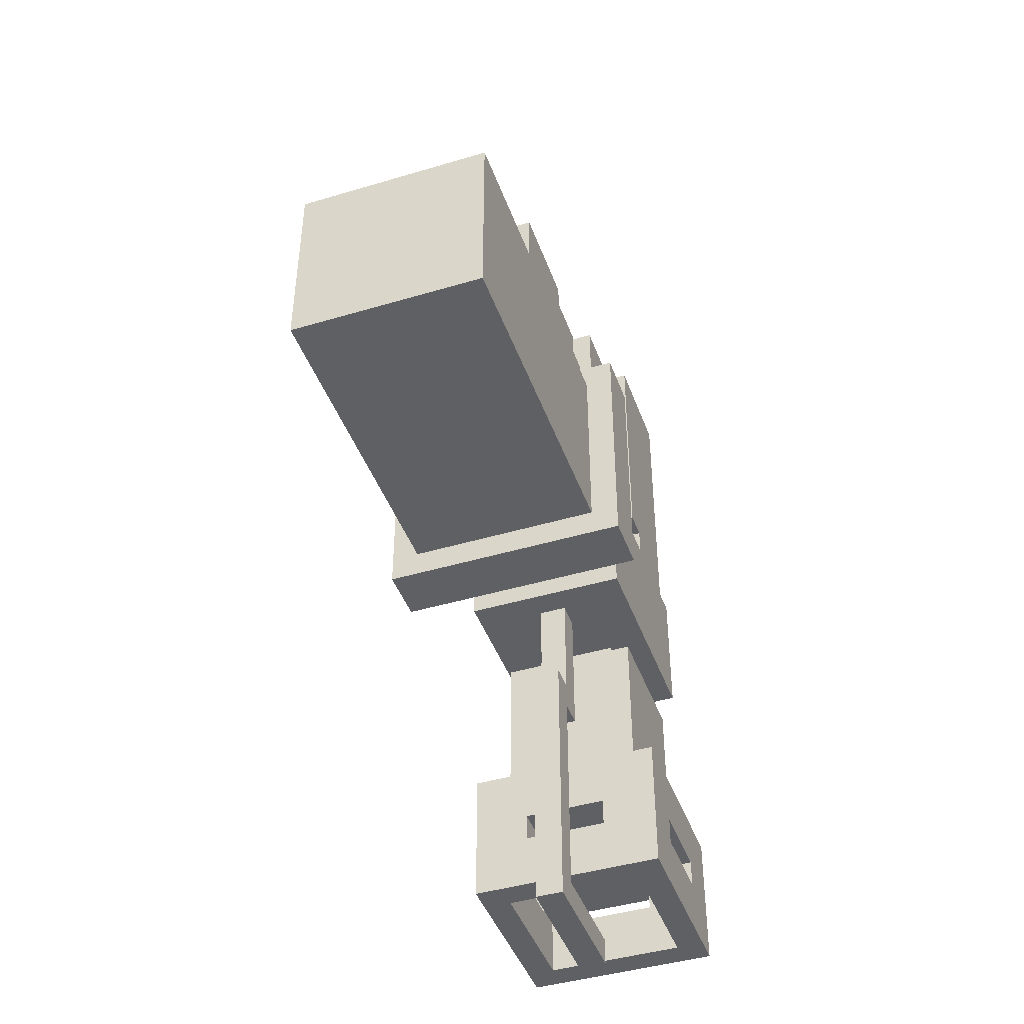
<metadata>
{"format":"obj","ext":"obj","renderer":"f3d","projection":"perspective","resolution":1024,"background":"white","views":[{"elev":-43.8,"azim":-160.7,"up":"+Y"}]}
</metadata>
<code>
g BASIC_FLAMETHROWER_mesh
v 0.0349 0.2327 -0.04744
v 0.0349 0.2327 0.02237
v 0.0349 0.3257 0.04563
v 0.0349 0.349 -0.04744
v 0.0349 0.349 0.04563
v 0.0349 0.3025 0.09217
v 0.0349 0.3257 0.09217
v 0.0349 0.2094 0.1154
v 0.0349 0.2094 0.02237
v 0.0349 0.3025 0.1154
v 0.0349 0.349 -0.04744
v -0.0349 0.349 0.04563
v -0.0349 0.349 -0.04744
v 0.0349 0.349 0.04563
v 0.0349 0.3257 0.04563
v -0.0349 0.3257 0.09217
v -0.0349 0.3257 0.04563
v 0.0349 0.3257 0.09217
v 0.0349 0.3025 0.1154
v -0.0349 0.3025 0.09217
v 0.0349 0.3025 0.09217
v -0.0349 0.3025 0.1154
v -0.0349 0.2327 0.02237
v 0.0349 0.2327 -0.04744
v -0.0349 0.2327 -0.04744
v 0.0349 0.2327 0.02237
v -0.0349 0.2094 0.1154
v 0.0349 0.2094 0.02237
v -0.0349 0.2094 0.02237
v 0.0349 0.2094 0.1154
v 0.0349 0.349 -0.04744
v -0.0349 0.2327 -0.04744
v 0.0349 0.2327 -0.04744
v -0.0349 0.349 -0.04744
v -0.0349 0.2327 0.02237
v -0.0349 0.2327 -0.04744
v -0.0349 0.3257 0.04563
v -0.0349 0.349 -0.04744
v -0.0349 0.349 0.04563
v -0.0349 0.3025 0.09217
v -0.0349 0.3257 0.09217
v -0.0349 0.2094 0.1154
v -0.0349 0.2094 0.02237
v -0.0349 0.3025 0.1154
v 0.0349 0.2094 0.02237
v -0.0349 0.2327 0.02237
v -0.0349 0.2094 0.02237
v 0.0349 0.2327 0.02237
v 0.0349 0.349 0.04563
v -0.0349 0.3257 0.04563
v -0.0349 0.349 0.04563
v 0.0349 0.3257 0.04563
v 0.0349 0.3025 0.09217
v -0.0349 0.3257 0.09217
v 0.0349 0.3257 0.09217
v -0.0349 0.3025 0.09217
v 0.01163 0.1396 0.0689
v 0.01163 0.2094 0.1154
v 0.01163 0.2094 0.0689
v 0.01163 0.1396 0.1154
v -0.01163 0.1396 0.1154
v -0.01163 0.2094 0.0689
v -0.01163 0.2094 0.1154
v -0.01163 0.1396 0.0689
v -0.01163 0.1396 0.0689
v 0.01163 0.1396 0.1154
v 0.01163 0.1396 0.0689
v -0.01163 0.1396 0.1154
v -0.01163 0.1396 0.0689
v 0.01163 0.2094 0.0689
v -0.01163 0.2094 0.0689
v 0.01163 0.1396 0.0689
v 0.04653 0.0698 0.1154
v 0.04653 0.349 0.2085
v 0.04653 0.349 0.1154
v 0.04653 0.0698 0.2085
v 0.04653 0.349 0.2085
v -0.04653 0.0698 0.2085
v -0.04653 0.349 0.2085
v 0.04653 0.0698 0.2085
v -0.04653 0.349 0.2085
v -0.04653 0.0698 0.1154
v -0.04653 0.349 0.1154
v -0.04653 0.0698 0.2085
v -0.04653 0.0698 0.1154
v 0.04653 0.349 0.1154
v -0.04653 0.349 0.1154
v 0.04653 0.0698 0.1154
v 0.04653 0.349 0.1154
v -0.04653 0.349 0.2085
v -0.04653 0.349 0.1154
v 0.04653 0.349 0.2085
v -0.0698 0.1163 0.1852
v -0.0698 0.1163 0.162
v -0.0698 0.3257 0.162
v -0.0698 0.3257 0.255
v -0.0698 0.09307 0.255
v -0.0698 0.09307 0.1852
v -0.04653 0.09307 0.3016
v -0.04653 0.09307 0.255
v -0.04653 0.2327 0.2783
v -0.04653 0.2327 0.3016
v -0.04653 0.2792 0.255
v -0.04653 0.2792 0.2783
v 0.0698 0.1163 0.162
v -0.0698 0.1163 0.1852
v 0.0698 0.1163 0.1852
v -0.0698 0.1163 0.162
v -0.0698 0.1163 0.162
v 0.0698 0.3257 0.162
v -0.0698 0.3257 0.162
v 0.0698 0.1163 0.162
v -0.0698 0.3257 0.162
v 0.0698 0.3257 0.255
v -0.0698 0.3257 0.255
v 0.0698 0.3257 0.162
v 0.0698 0.1163 0.1852
v -0.0698 0.09307 0.1852
v 0.0698 0.09307 0.1852
v -0.0698 0.1163 0.1852
v -0.04653 0.09307 0.255
v 0.0698 0.09307 0.1852
v -0.0698 0.09307 0.1852
v 0.04653 0.09307 0.255
v 0.0698 0.09307 0.255
v -0.0698 0.09307 0.255
v 0.0698 0.3257 0.255
v -0.04653 0.2792 0.255
v -0.0698 0.3257 0.255
v 0.04653 0.2792 0.255
v -0.0698 0.09307 0.255
v -0.04653 0.09307 0.255
v 0.0698 0.09307 0.255
v 0.04653 0.09307 0.255
v 0.04653 0.2792 0.2783
v -0.04653 0.2792 0.255
v 0.04653 0.2792 0.255
v -0.04653 0.2792 0.2783
v 0.04653 0.2327 0.2783
v -0.04653 0.2792 0.2783
v 0.04653 0.2792 0.2783
v -0.04653 0.2327 0.2783
v -0.04653 0.09307 0.3016
v 0.04653 0.09307 0.255
v -0.04653 0.09307 0.255
v 0.04653 0.09307 0.3016
v 0.04653 0.2327 0.3016
v -0.04653 0.2327 0.2783
v 0.04653 0.2327 0.2783
v -0.04653 0.2327 0.3016
v -0.04653 0.2327 0.3016
v 0.04653 0.09307 0.3016
v -0.04653 0.09307 0.3016
v 0.04653 0.2327 0.3016
v 0.0698 0.09307 0.1852
v 0.0698 0.09307 0.255
v 0.0698 0.1163 0.1852
v 0.0698 0.3257 0.255
v 0.0698 0.3257 0.162
v 0.0698 0.1163 0.162
v 0.04653 0.09307 0.255
v 0.04653 0.09307 0.3016
v 0.04653 0.2327 0.2783
v 0.04653 0.2327 0.3016
v 0.04653 0.2792 0.255
v 0.04653 0.2792 0.2783
v 0.0698 -0.02327 0.09217
v 0.0698 0.09307 0.2783
v 0.0698 0.09307 0.09217
v 0.0698 -0.02327 0.2783
v -0.0698 -0.02327 0.09217
v 0.0698 0.09307 0.09217
v -0.0698 0.09307 0.09217
v 0.0698 -0.02327 0.09217
v -0.0698 -0.02327 0.09217
v 0.0698 -0.02327 0.2783
v 0.0698 -0.02327 0.09217
v -0.0698 -0.02327 0.2783
v 0.0698 0.09307 0.2783
v -0.0698 0.09307 0.09217
v 0.0698 0.09307 0.09217
v -0.0698 0.09307 0.2783
v -0.0698 0.09307 0.2783
v -0.0698 -0.02327 0.09217
v -0.0698 0.09307 0.09217
v -0.0698 -0.02327 0.2783
v 0.0698 -0.02327 0.2783
v -0.0698 0.09307 0.2783
v 0.0698 0.09307 0.2783
v -0.0698 -0.02327 0.2783
v 0.05817 -0.02327 0.04744
v 0.05817 0.09307 0.0707
v 0.05817 0.09307 0.04744
v 0.05817 -0.02327 0.0707
v -0.05817 -0.02327 0.04744
v 0.05817 -0.02327 0.0707
v 0.05817 -0.02327 0.04744
v -0.05817 -0.02327 0.0707
v -0.05817 0.09307 0.0707
v -0.05817 -0.02327 0.04744
v -0.05817 0.09307 0.04744
v -0.05817 -0.02327 0.0707
v 0.05817 0.09307 0.0707
v -0.05817 0.09307 0.04744
v 0.05817 0.09307 0.04744
v -0.05817 0.09307 0.0707
v 0.05817 0.09307 0.0707
v -0.05817 -0.02327 0.0707
v -0.05817 0.09307 0.0707
v 0.05817 -0.02327 0.0707
v 0.08143 -0.04653 0.02417
v 0.08143 0.1163 0.04744
v 0.08143 0.1163 0.02417
v 0.08143 -0.04653 0.04744
v -0.08143 -0.04653 0.02417
v 0.08143 -0.04653 0.04744
v 0.08143 -0.04653 0.02417
v -0.08143 -0.04653 0.04744
v -0.08143 0.1163 0.02417
v -0.08143 -0.04653 0.04744
v -0.08143 -0.04653 0.02417
v -0.08143 0.1163 0.04744
v 0.08143 0.1163 0.02417
v -0.08143 0.1163 0.04744
v -0.08143 0.1163 0.02417
v 0.08143 0.1163 0.04744
v 0.08143 -0.04653 0.04744
v -0.08143 0.1163 0.04744
v 0.08143 0.1163 0.04744
v -0.08143 -0.04653 0.04744
v 0.1047 -0.0698 -0.02237
v 0.1047 0.1396 0.02417
v 0.1047 0.1396 -0.02237
v 0.1047 -0.0698 0.02417
v -0.1047 -0.0698 -0.02237
v 0.1047 -0.0698 0.02417
v 0.1047 -0.0698 -0.02237
v -0.1047 -0.0698 0.02417
v -0.1047 0.1396 -0.02237
v -0.1047 -0.0698 0.02417
v -0.1047 -0.0698 -0.02237
v -0.1047 0.1396 0.02417
v 0.1047 0.1396 -0.02237
v -0.1047 0.1396 0.02417
v -0.1047 0.1396 -0.02237
v 0.1047 0.1396 0.02417
v 0.1047 -0.0698 0.02417
v -0.1047 0.1396 0.02417
v 0.1047 0.1396 0.02417
v -0.1047 -0.0698 0.02417
v -0.1047 0.1396 -0.02237
v 0.1047 -0.0698 -0.02237
v 0.1047 0.1396 -0.02237
v -0.1047 -0.0698 -0.02237
v 0.0349 0.0698 0.0707
v 0.0349 -5.341e-07 0.1405
v 0.0349 0.0698 0.1405
v 0.0349 -5.341e-07 0.0707
v 0.0349 -5.341e-07 0.0707
v -0.0349 -5.341e-07 0.1405
v 0.0349 -5.341e-07 0.1405
v -0.0349 -5.341e-07 0.0707
v -0.0349 -5.341e-07 0.0707
v -0.0349 0.0698 0.1405
v -0.0349 -5.341e-07 0.1405
v -0.0349 0.0698 0.0707
v -0.0349 0.0698 0.0707
v 0.0349 0.0698 0.1405
v -0.0349 0.0698 0.1405
v 0.0349 0.0698 0.0707
v 0.05817 -0.1861 0.162
v 0.05817 -0.04653 0.2783
v 0.05817 -0.04653 0.162
v 0.05817 -0.1861 0.2783
v 0.05817 -0.1861 0.2783
v -0.05817 -0.04653 0.2783
v 0.05817 -0.04653 0.2783
v -0.05817 -0.1861 0.2783
v -0.05817 -0.1861 0.2783
v -0.05817 -0.04653 0.162
v -0.05817 -0.04653 0.2783
v -0.05817 -0.1861 0.162
v -0.05817 -0.1861 0.162
v 0.05817 -0.04653 0.162
v -0.05817 -0.04653 0.162
v 0.05817 -0.1861 0.162
v 0.05817 -0.04653 0.2783
v -0.05817 -0.04653 0.162
v 0.05817 -0.04653 0.162
v -0.05817 -0.04653 0.2783
v 0.0349 -5.341e-07 0.255
v 0.0349 -0.0698 0.1852
v 0.0349 -0.0698 0.255
v 0.0349 -5.341e-07 0.1852
v -0.0349 -5.341e-07 0.255
v 0.0349 -0.0698 0.255
v -0.0349 -0.0698 0.255
v 0.0349 -5.341e-07 0.255
v -0.0349 -5.341e-07 0.1852
v -0.0349 -0.0698 0.255
v -0.0349 -0.0698 0.1852
v -0.0349 -5.341e-07 0.255
v 0.0349 -5.341e-07 0.1852
v -0.0349 -0.0698 0.1852
v 0.0349 -0.0698 0.1852
v -0.0349 -5.341e-07 0.1852
v 0.01163 -0.1396 0.1154
v 0.01163 -5.341e-07 0.1387
v 0.01163 -5.341e-07 0.1154
v 0.01163 -0.1396 0.1387
v 0.01163 -0.1396 0.1387
v -0.01163 -5.341e-07 0.1387
v 0.01163 -5.341e-07 0.1387
v -0.01163 -0.1396 0.1387
v -0.01163 -0.1396 0.1387
v -0.01163 -5.341e-07 0.1154
v -0.01163 -5.341e-07 0.1387
v -0.01163 -0.1396 0.1154
v -0.01163 -0.1396 0.1154
v 0.01163 -5.341e-07 0.1154
v -0.01163 -5.341e-07 0.1154
v 0.01163 -0.1396 0.1154
v 0.01163 -0.1396 0.1154
v -0.01163 -0.1396 0.1387
v 0.01163 -0.1396 0.1387
v -0.01163 -0.1396 0.1154
v 0.01163 -0.3257 0.09217
v 0.01163 -0.1163 0.1154
v 0.01163 -0.1163 0.09217
v 0.01163 -0.3257 0.1154
v 0.01163 -0.3257 0.1154
v -0.01163 -0.1163 0.1154
v 0.01163 -0.1163 0.1154
v -0.01163 -0.3257 0.1154
v -0.01163 -0.3257 0.1154
v -0.01163 -0.1163 0.09217
v -0.01163 -0.1163 0.1154
v -0.01163 -0.3257 0.09217
v -0.01163 -0.3257 0.09217
v 0.01163 -0.1163 0.09217
v -0.01163 -0.1163 0.09217
v 0.01163 -0.3257 0.09217
v -0.01163 -0.1163 0.09217
v 0.01163 -0.1163 0.1154
v -0.01163 -0.1163 0.1154
v 0.01163 -0.1163 0.09217
v 0.01163 -0.349 0.09217
v 0.01163 -0.3257 0.2085
v 0.01163 -0.3257 0.09217
v 0.01163 -0.349 0.2085
v -0.01163 -0.349 0.09217
v 0.01163 -0.349 0.2085
v 0.01163 -0.349 0.09217
v -0.01163 -0.349 0.2085
v -0.01163 -0.3257 0.09217
v -0.01163 -0.349 0.2085
v -0.01163 -0.349 0.09217
v -0.01163 -0.3257 0.2085
v -0.01163 -0.3257 0.2085
v 0.01163 -0.3257 0.09217
v 0.01163 -0.3257 0.2085
v -0.01163 -0.3257 0.09217
v -0.01163 -0.349 0.2085
v 0.01163 -0.3257 0.2085
v 0.01163 -0.349 0.2085
v -0.01163 -0.3257 0.2085
v -0.01163 -0.3257 0.09217
v 0.01163 -0.349 0.09217
v 0.01163 -0.3257 0.09217
v -0.01163 -0.349 0.09217
v 0.08143 -0.2559 0.1852
v 0.08143 -0.3025 0.3016
v 0.08143 -0.2559 0.255
v 0.08143 -0.3025 0.1387
v 0.08143 -0.1861 0.1387
v 0.08143 -0.2327 0.1852
v 0.08143 -0.1861 0.3016
v 0.08143 -0.2327 0.255
v 0.0349 -0.2559 0.3016
v -0.08143 -0.3025 0.3016
v -0.0349 -0.2559 0.3016
v 0.08143 -0.3025 0.3016
v -0.08143 -0.1861 0.3016
v -0.0349 -0.2327 0.3016
v 0.08143 -0.1861 0.3016
v 0.0349 -0.2327 0.3016
v -0.08143 -0.2559 0.255
v -0.08143 -0.3025 0.1387
v -0.08143 -0.2559 0.1852
v -0.08143 -0.3025 0.3016
v -0.08143 -0.1861 0.1387
v -0.08143 -0.2327 0.1852
v -0.08143 -0.1861 0.3016
v -0.08143 -0.2327 0.255
v -0.0349 -0.2559 0.1387
v 0.08143 -0.3025 0.1387
v 0.0349 -0.2559 0.1387
v -0.08143 -0.3025 0.1387
v -0.08143 -0.1861 0.1387
v -0.0349 -0.2327 0.1387
v 0.08143 -0.1861 0.1387
v 0.0349 -0.2327 0.1387
v 0.05817 -0.2327 0.1852
v 0.08143 -0.2327 0.255
v 0.08143 -0.2327 0.1852
v 0.05817 -0.2327 0.255
v -0.05817 -0.2327 0.1852
v -0.05817 -0.2327 0.255
v -0.08143 -0.2327 0.1852
v -0.08143 -0.2327 0.255
v 0.0349 -0.2327 0.162
v -0.0349 -0.2327 0.162
v 0.0349 -0.2327 0.1387
v -0.0349 -0.2327 0.1387
v 0.05817 -0.2327 0.162
v -0.05817 -0.2327 0.162
v 0.0349 -0.2327 0.2783
v 0.05817 -0.2327 0.2783
v -0.0349 -0.2327 0.2783
v -0.0349 -0.2327 0.3016
v 0.0349 -0.2327 0.3016
v -0.05817 -0.2327 0.2783
v 0.08143 -0.2559 0.1852
v 0.05817 -0.2559 0.255
v 0.05817 -0.2559 0.1852
v 0.08143 -0.2559 0.255
v 0.0349 -0.2559 0.3016
v -0.0349 -0.2559 0.2783
v 0.0349 -0.2559 0.2783
v -0.0349 -0.2559 0.3016
v -0.08143 -0.2559 0.255
v -0.05817 -0.2559 0.1852
v -0.05817 -0.2559 0.255
v -0.08143 -0.2559 0.1852
v -0.0349 -0.2559 0.1387
v 0.0349 -0.2559 0.162
v -0.0349 -0.2559 0.162
v 0.0349 -0.2559 0.1387
v -0.0349 -0.2559 0.2783
v -0.0349 -0.2327 0.3016
v -0.0349 -0.2327 0.2783
v -0.0349 -0.2559 0.3016
v 0.0349 -0.2559 0.3016
v 0.0349 -0.2327 0.2783
v 0.0349 -0.2327 0.3016
v 0.0349 -0.2559 0.2783
v 0.05817 -0.2559 0.255
v 0.08143 -0.2327 0.255
v 0.05817 -0.2327 0.255
v 0.08143 -0.2559 0.255
v 0.08143 -0.2559 0.1852
v 0.05817 -0.2327 0.1852
v 0.08143 -0.2327 0.1852
v 0.05817 -0.2559 0.1852
v 0.0349 -0.2559 0.162
v 0.0349 -0.2327 0.1387
v 0.0349 -0.2327 0.162
v 0.0349 -0.2559 0.1387
v -0.0349 -0.2559 0.1387
v -0.0349 -0.2327 0.162
v -0.0349 -0.2327 0.1387
v -0.0349 -0.2559 0.162
v -0.05817 -0.2559 0.1852
v -0.08143 -0.2327 0.1852
v -0.05817 -0.2327 0.1852
v -0.08143 -0.2559 0.1852
v -0.08143 -0.2559 0.255
v -0.05817 -0.2327 0.255
v -0.08143 -0.2327 0.255
v -0.05817 -0.2559 0.255
v 0.05817 -0.3025 0.2783
v 0.05817 -0.2559 0.1852
v 0.05817 -0.2559 0.255
v 0.05817 -0.3025 0.162
v 0.05817 -0.2327 0.162
v 0.05817 -0.2327 0.1852
v 0.05817 -0.2327 0.2783
v 0.05817 -0.2327 0.255
v -0.05817 -0.3025 0.2783
v 0.0349 -0.2559 0.2783
v -0.0349 -0.2559 0.2783
v 0.05817 -0.3025 0.2783
v 0.05817 -0.2327 0.2783
v 0.0349 -0.2327 0.2783
v -0.05817 -0.2327 0.2783
v -0.0349 -0.2327 0.2783
v -0.05817 -0.3025 0.162
v -0.05817 -0.2559 0.255
v -0.05817 -0.2559 0.1852
v -0.05817 -0.3025 0.2783
v -0.05817 -0.2327 0.2783
v -0.05817 -0.2327 0.255
v -0.05817 -0.2327 0.162
v -0.05817 -0.2327 0.1852
v 0.0349 -0.2559 0.162
v -0.05817 -0.3025 0.162
v -0.0349 -0.2559 0.162
v 0.05817 -0.3025 0.162
v -0.05817 -0.2327 0.162
v -0.0349 -0.2327 0.162
v 0.05817 -0.2327 0.162
v 0.0349 -0.2327 0.162
v -0.08143 -0.3025 0.3016
v 0.05817 -0.3025 0.2783
v -0.05817 -0.3025 0.2783
v 0.08143 -0.3025 0.3016
v 0.05817 -0.3025 0.162
v 0.08143 -0.3025 0.1387
v -0.05817 -0.3025 0.162
v -0.08143 -0.3025 0.1387
v 0.08143 -0.1861 0.1387
v -0.08143 -0.1861 0.3016
v -0.08143 -0.1861 0.1387
v 0.08143 -0.1861 0.3016
v 0.08143 -0.04653 -0.3016
v 0.08143 0.1163 0.0009015
v 0.08143 0.1163 -0.3016
v 0.08143 -0.04653 0.0009015
v 0.05817 -0.02327 0.0009015
v 0.05817 0.09307 0.02417
v 0.05817 0.09307 0.0009015
v 0.05817 -0.02327 0.02417
v -0.08143 -0.04653 -0.3016
v 0.08143 -0.04653 0.0009015
v 0.08143 -0.04653 -0.3016
v -0.08143 -0.04653 0.0009015
v -0.05817 -0.02327 0.0009015
v 0.05817 -0.02327 0.02417
v 0.05817 -0.02327 0.0009015
v -0.05817 -0.02327 0.02417
v -0.08143 0.1163 -0.3016
v -0.08143 -0.04653 0.0009015
v -0.08143 -0.04653 -0.3016
v -0.08143 0.1163 0.0009015
v -0.05817 0.09307 0.0009015
v -0.05817 -0.02327 0.02417
v -0.05817 -0.02327 0.0009015
v -0.05817 0.09307 0.02417
v -0.08143 0.1163 -0.3016
v 0.08143 0.1163 0.0009015
v -0.08143 0.1163 0.0009015
v 0.08143 0.1163 -0.3016
v 0.05817 0.09307 0.02417
v -0.05817 0.09307 0.0009015
v 0.05817 0.09307 0.0009015
v -0.05817 0.09307 0.02417
v -0.08143 -0.04653 -0.3016
v 0.08143 0.1163 -0.3016
v -0.08143 0.1163 -0.3016
v 0.08143 -0.04653 -0.3016
v 0.08143 0.1163 0.0009015
v -0.08143 -0.04653 0.0009015
v -0.08143 0.1163 0.0009015
v 0.08143 -0.04653 0.0009015
v 0.05817 0.09307 0.02417
v -0.05817 -0.02327 0.02417
v -0.05817 0.09307 0.02417
v 0.05817 -0.02327 0.02417
v -0.01163 0.02327 0.02417
v 0.01163 0.02327 0.04744
v 0.01163 0.02327 0.02417
v -0.01163 0.02327 0.04744
v -0.01163 0.04653 0.02417
v -0.01163 0.02327 0.04744
v -0.01163 0.02327 0.02417
v -0.01163 0.04653 0.04744
v 0.01163 0.04653 0.02417
v -0.01163 0.04653 0.04744
v -0.01163 0.04653 0.02417
v 0.01163 0.04653 0.04744
v 0.01163 0.02327 0.02417
v 0.01163 0.04653 0.04744
v 0.01163 0.04653 0.02417
v 0.01163 0.02327 0.04744
v 0.01163 0.02327 0.04744
v -0.01163 0.04653 0.04744
v 0.01163 0.04653 0.04744
v -0.01163 0.02327 0.04744
g BASIC_FLAMETHROWER_mesh_0
f 3 2 1
f 4 3 1
f 5 3 4
f 3 6 2
f 7 6 3
f 6 8 2
f 2 8 9
f 10 8 6
f 13 12 11
f 14 11 12
f 17 16 15
f 18 15 16
f 21 20 19
f 22 19 20
f 25 24 23
f 26 23 24
f 29 28 27
f 30 27 28
f 33 32 31
f 34 31 32
f 37 36 35
f 38 36 37
f 39 38 37
f 37 35 40
f 41 37 40
f 40 35 42
f 35 43 42
f 44 40 42
f 47 46 45
f 48 45 46
f 51 50 49
f 52 49 50
f 55 54 53
f 56 53 54
f 59 58 57
f 60 57 58
f 63 62 61
f 64 61 62
f 67 66 65
f 68 65 66
f 71 70 69
f 72 69 70
f 75 74 73
f 76 73 74
f 79 78 77
f 80 77 78
f 83 82 81
f 84 81 82
f 87 86 85
f 88 85 86
f 91 90 89
f 92 89 90
f 95 94 93
f 95 93 96
f 96 93 97
f 93 98 97
f 101 100 99
f 102 101 99
f 103 100 101
f 104 103 101
f 107 106 105
f 108 105 106
f 111 110 109
f 112 109 110
f 115 114 113
f 116 113 114
f 119 118 117
f 120 117 118
f 123 122 121
f 124 121 122
f 125 124 122
f 126 123 121
f 129 128 127
f 130 127 128
f 129 131 128
f 132 128 131
f 127 130 133
f 134 133 130
f 137 136 135
f 138 135 136
f 141 140 139
f 142 139 140
f 145 144 143
f 146 143 144
f 149 148 147
f 150 147 148
f 153 152 151
f 154 151 152
f 157 156 155
f 158 156 157
f 159 158 157
f 160 159 157
f 163 162 161
f 163 164 162
f 165 163 161
f 165 166 163
f 169 168 167
f 170 167 168
f 173 172 171
f 174 171 172
f 177 176 175
f 178 175 176
f 181 180 179
f 182 179 180
f 185 184 183
f 186 183 184
f 189 188 187
f 190 187 188
f 193 192 191
f 194 191 192
f 197 196 195
f 198 195 196
f 201 200 199
f 202 199 200
f 205 204 203
f 206 203 204
f 209 208 207
f 210 207 208
f 213 212 211
f 214 211 212
f 217 216 215
f 218 215 216
f 221 220 219
f 222 219 220
f 225 224 223
f 226 223 224
f 229 228 227
f 230 227 228
f 233 232 231
f 234 231 232
f 237 236 235
f 238 235 236
f 241 240 239
f 242 239 240
f 245 244 243
f 246 243 244
f 249 248 247
f 250 247 248
f 253 252 251
f 254 251 252
f 257 256 255
f 258 255 256
f 261 260 259
f 262 259 260
f 265 264 263
f 266 263 264
f 269 268 267
f 270 267 268
f 273 272 271
f 274 271 272
f 277 276 275
f 278 275 276
f 281 280 279
f 282 279 280
f 285 284 283
f 286 283 284
f 289 288 287
f 290 287 288
f 293 292 291
f 294 291 292
f 297 296 295
f 298 295 296
f 301 300 299
f 302 299 300
f 305 304 303
f 306 303 304
f 309 308 307
f 310 307 308
f 313 312 311
f 314 311 312
f 317 316 315
f 318 315 316
f 321 320 319
f 322 319 320
f 325 324 323
f 326 323 324
f 329 328 327
f 330 327 328
f 333 332 331
f 334 331 332
f 337 336 335
f 338 335 336
f 341 340 339
f 342 339 340
f 345 344 343
f 346 343 344
f 349 348 347
f 350 347 348
f 353 352 351
f 354 351 352
f 357 356 355
f 358 355 356
f 361 360 359
f 360 362 359
f 365 364 363
f 366 363 364
f 369 368 367
f 370 367 368
f 373 372 371
f 374 371 372
f 374 375 371
f 376 371 375
f 375 377 376
f 372 373 377
f 378 376 377
f 378 377 373
f 381 380 379
f 382 379 380
f 380 381 383
f 384 383 381
f 382 385 379
f 386 379 385
f 384 386 383
f 385 383 386
f 389 388 387
f 390 387 388
f 388 389 391
f 392 391 389
f 390 393 387
f 394 387 393
f 392 394 391
f 393 391 394
f 397 396 395
f 398 395 396
f 398 399 395
f 400 395 399
f 399 401 400
f 396 397 401
f 402 400 401
f 402 401 397
f 405 404 403
f 406 403 404
f 403 406 407
f 408 407 406
f 407 408 409
f 410 409 408
f 403 407 411
f 412 411 407
f 411 412 413
f 414 413 412
f 415 403 411
f 416 412 407
f 406 417 408
f 406 418 417
f 419 408 417
f 419 417 420
f 421 420 417
f 408 419 422
f 425 424 423
f 426 423 424
f 429 428 427
f 430 427 428
f 433 432 431
f 434 431 432
f 437 436 435
f 438 435 436
f 441 440 439
f 442 439 440
f 445 444 443
f 446 443 444
f 449 448 447
f 450 447 448
f 453 452 451
f 454 451 452
f 457 456 455
f 458 455 456
f 461 460 459
f 462 459 460
f 465 464 463
f 466 463 464
f 469 468 467
f 470 467 468
f 473 472 471
f 474 471 472
f 474 472 475
f 476 475 472
f 471 477 473
f 478 473 477
f 481 480 479
f 482 479 480
f 482 480 483
f 484 483 480
f 479 485 481
f 486 481 485
f 489 488 487
f 490 487 488
f 490 488 491
f 492 491 488
f 487 493 489
f 494 489 493
f 497 496 495
f 498 495 496
f 496 497 499
f 500 499 497
f 498 501 495
f 502 495 501
f 505 504 503
f 506 503 504
f 504 507 506
f 508 506 507
f 507 509 508
f 510 508 509
f 509 505 510
f 503 510 505
f 513 512 511
f 514 511 512
f 517 516 515
f 518 515 516
f 521 520 519
f 522 519 520
f 525 524 523
f 526 523 524
f 529 528 527
f 530 527 528
f 533 532 531
f 534 531 532
f 537 536 535
f 538 535 536
f 541 540 539
f 542 539 540
f 545 544 543
f 546 543 544
f 549 548 547
f 550 547 548
f 553 552 551
f 554 551 552
f 557 556 555
f 558 555 556
f 561 560 559
f 562 559 560
f 565 564 563
f 566 563 564
f 569 568 567
f 570 567 568
f 573 572 571
f 574 571 572
f 577 576 575
f 578 575 576

</code>
